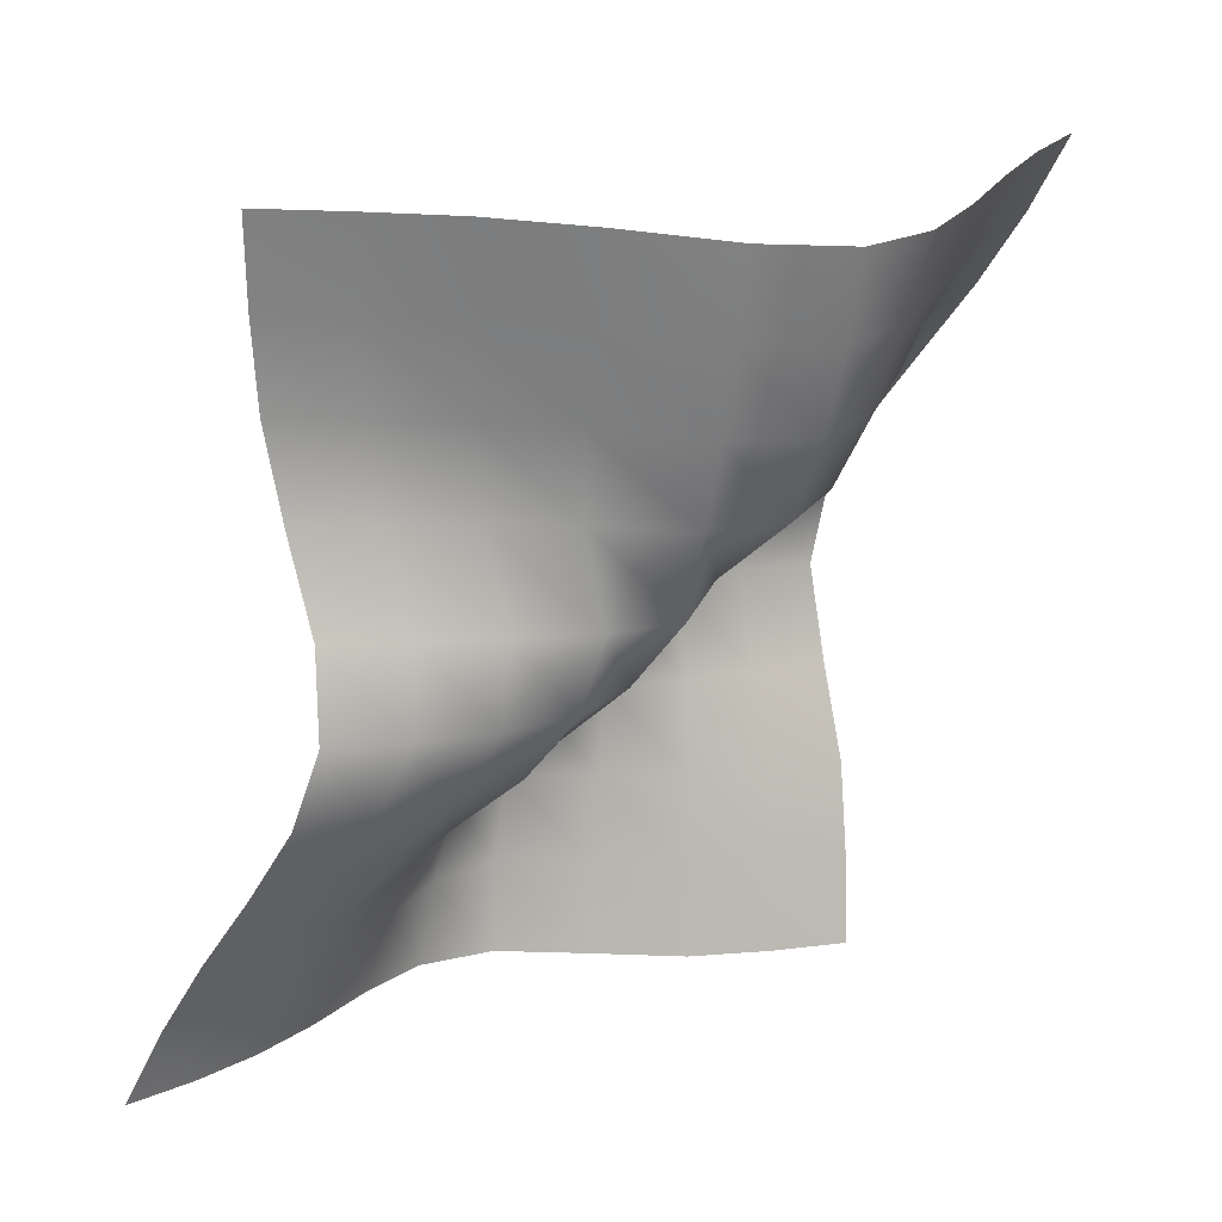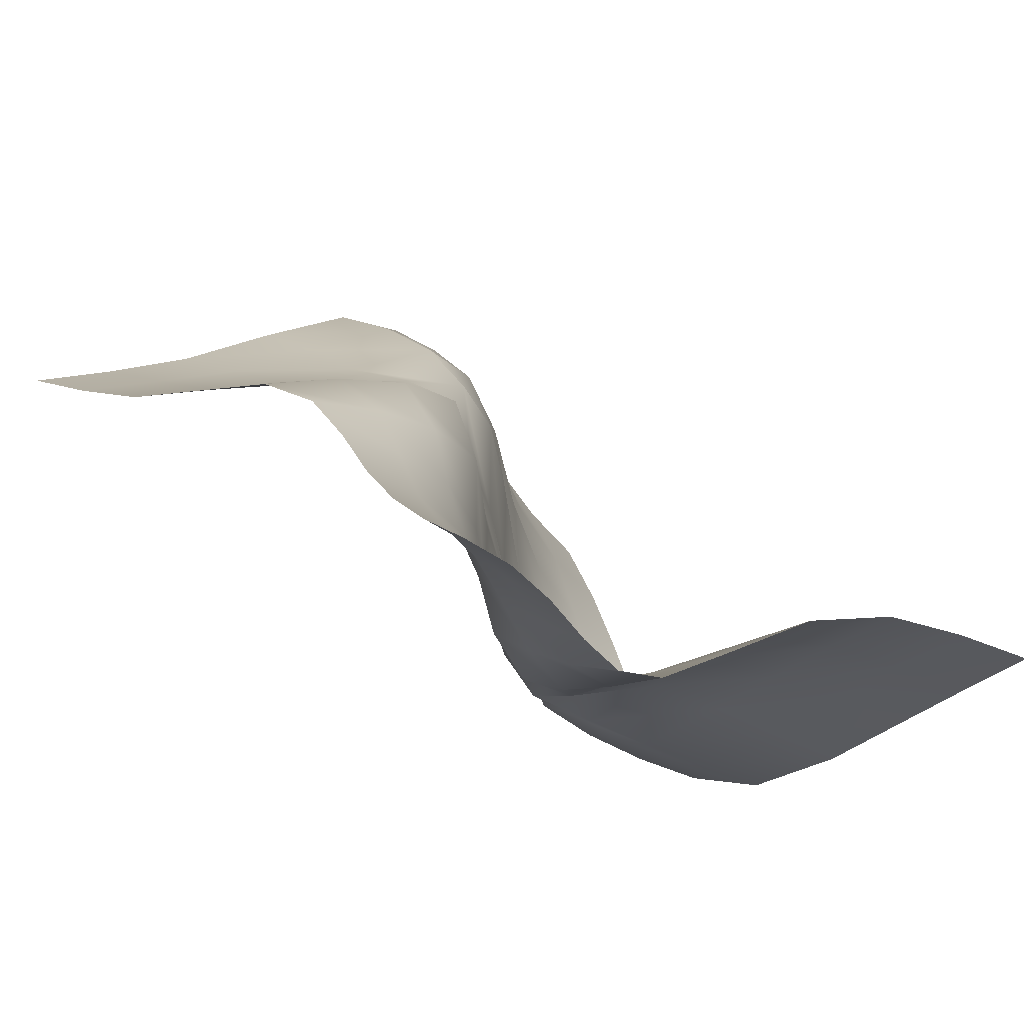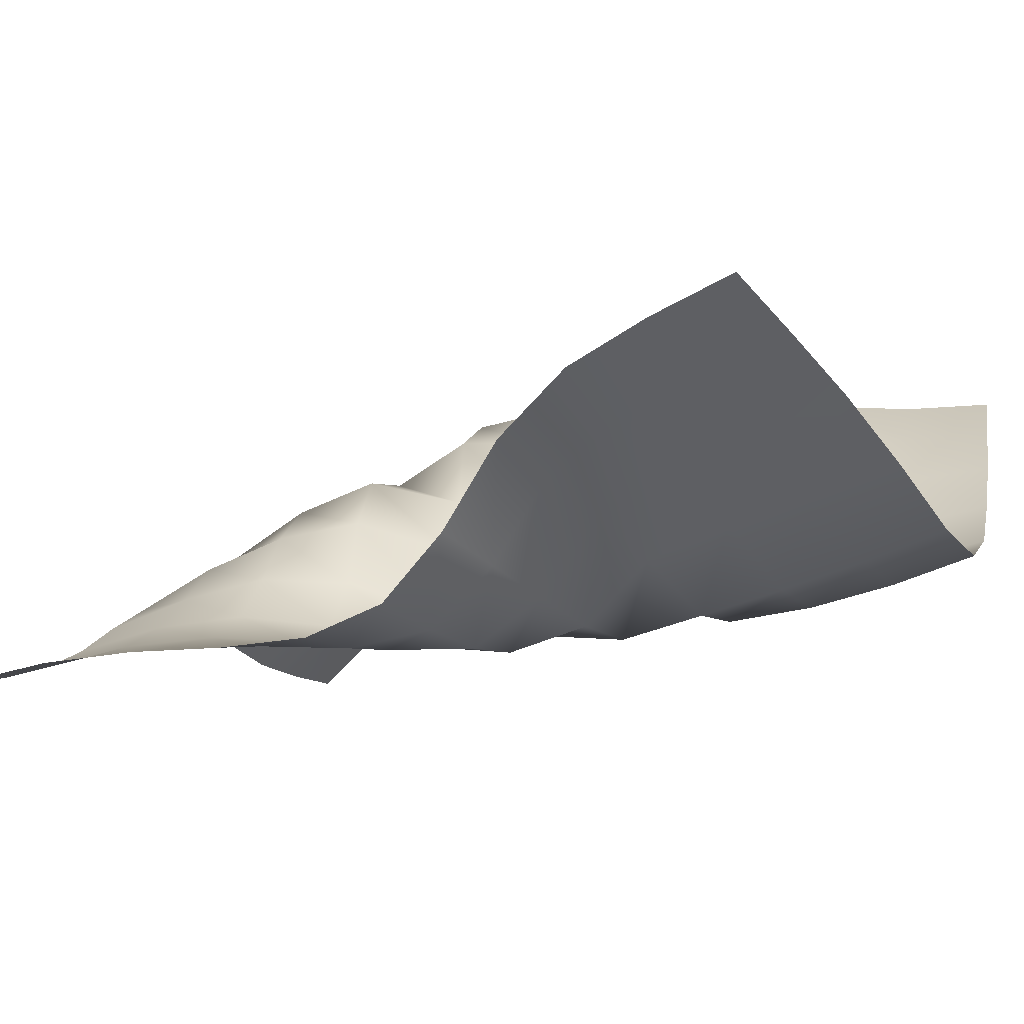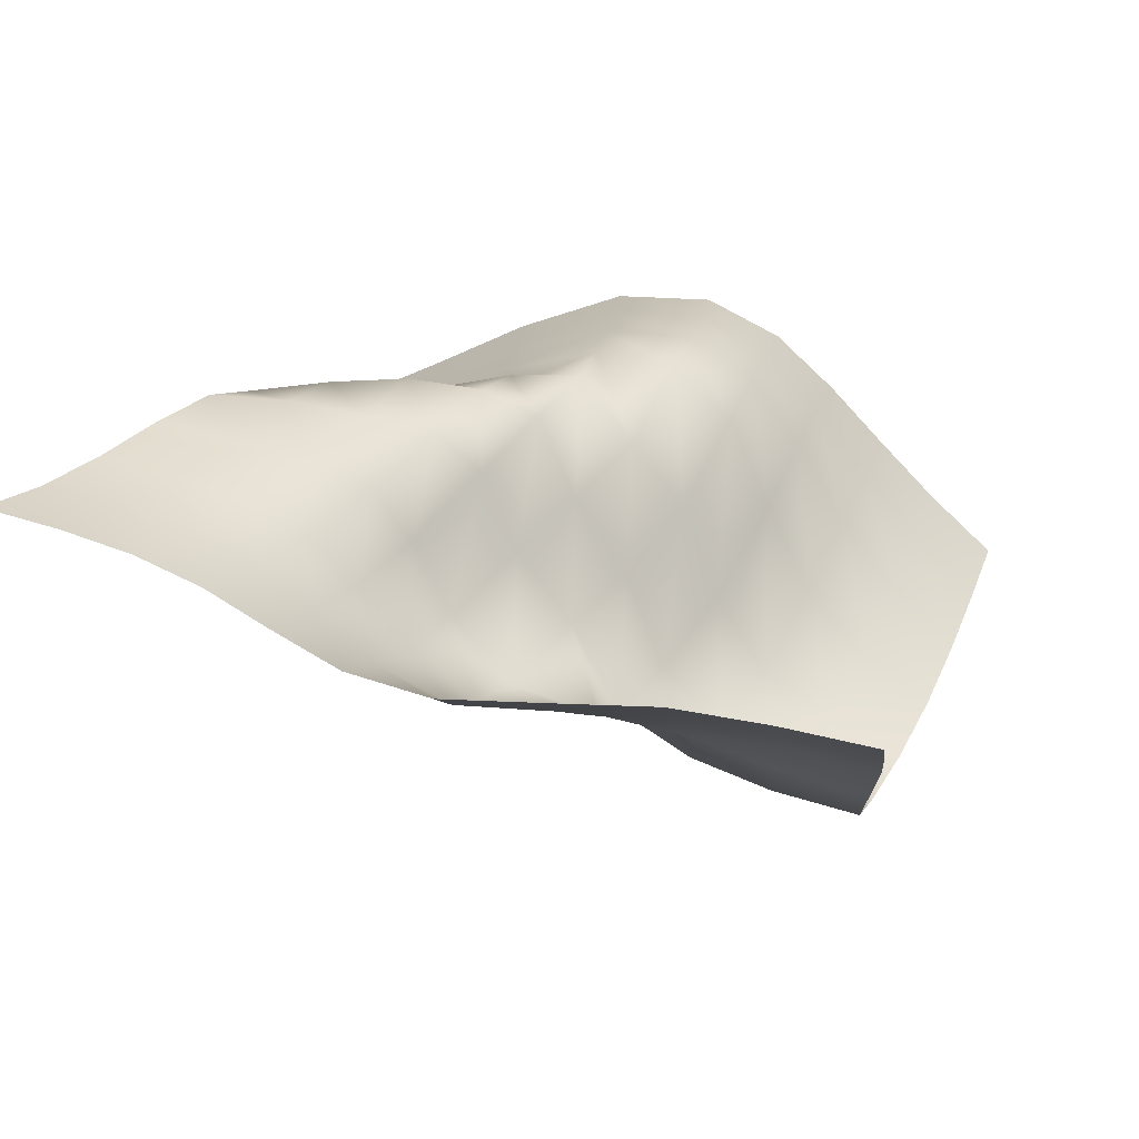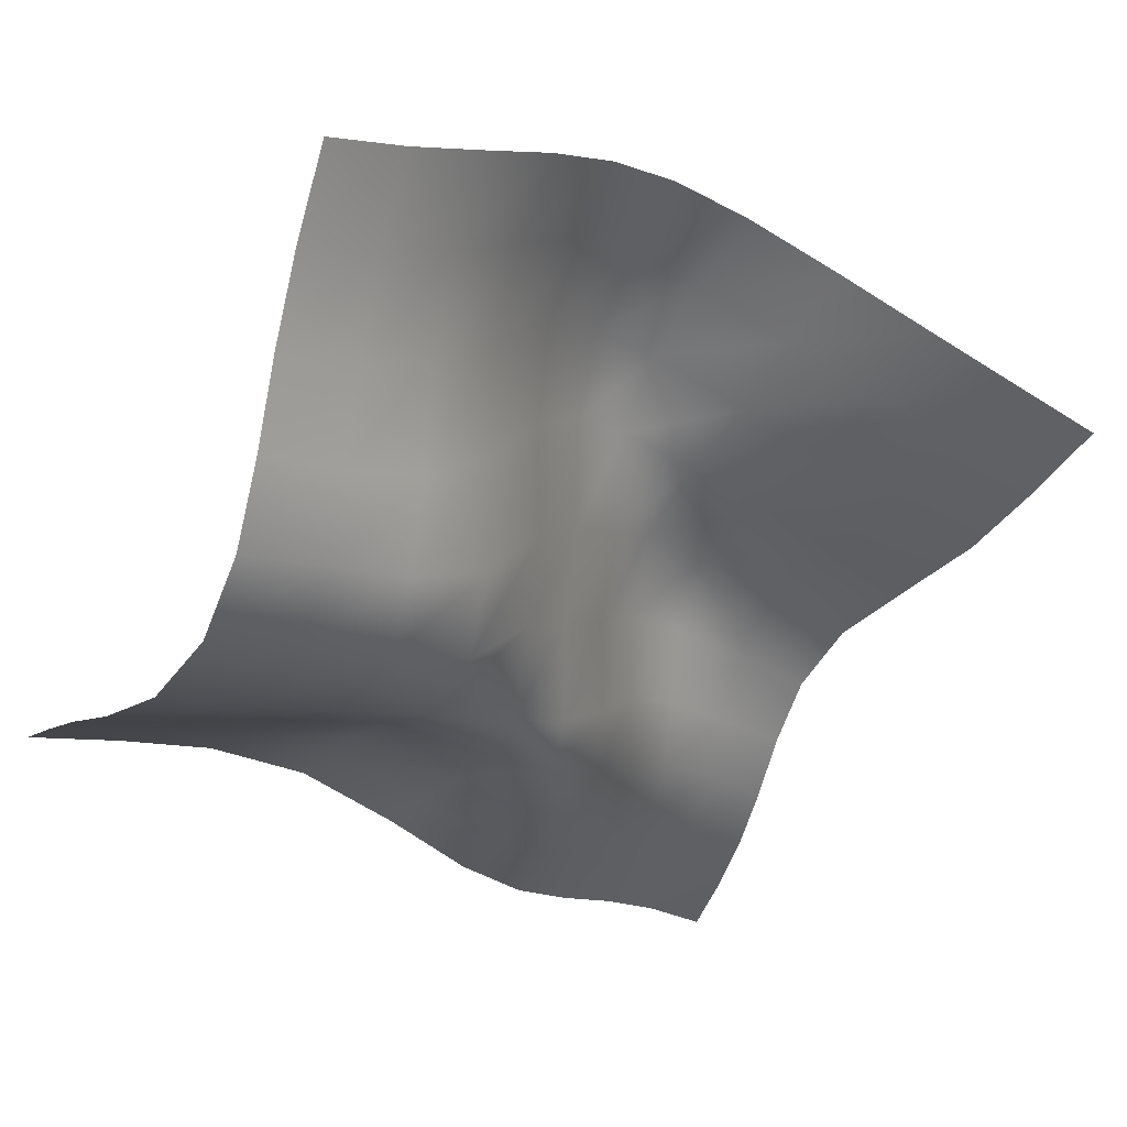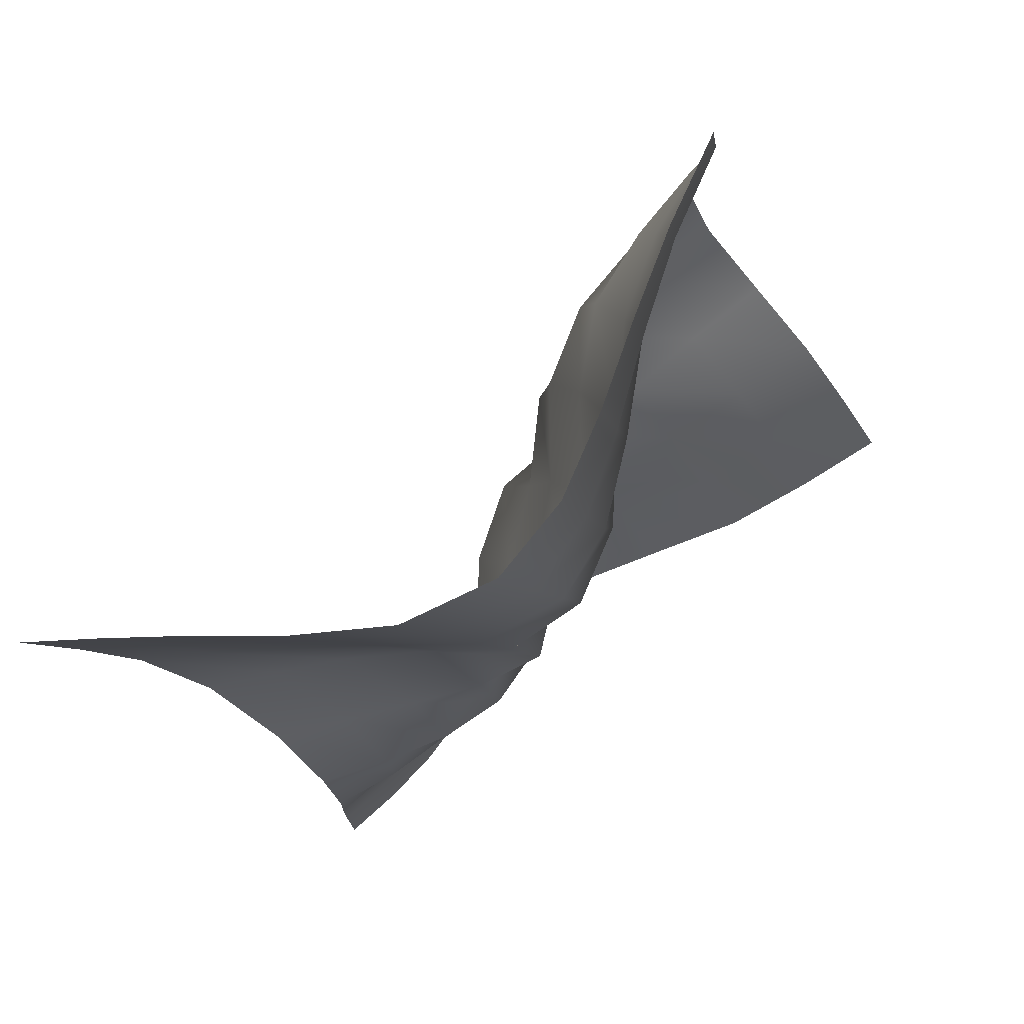
<metadata>
{"format":"obj","ext":"obj","renderer":"f3d","projection":"perspective","resolution":1024,"background":"white","views":[{"elev":29.4,"azim":4.4,"up":"+Z"},{"elev":-29.9,"azim":-125.4,"up":"+Y"},{"elev":-41.4,"azim":-53.9,"up":"+Y"},{"elev":-73.7,"azim":21.7,"up":"+Z"},{"elev":-8.8,"azim":66.7,"up":"+Y"},{"elev":-7.7,"azim":28.9,"up":"+Y"}]}
</metadata>
<code>
g skinCluster1Set tweakSet1
v -0.4998 -0.000151 0.5
v -0.3999 -7.9e-05 0.5
v -0.2968 -0.001727 0.4993
v -0.1808 -0.006591 0.4944
v -0.0556 5.2e-05 0.4807
v 0.04399 0.04138 0.4643
v 0.1054 0.1114 0.4533
v 0.1442 0.194 0.4477
v 0.1768 0.2792 0.4434
v 0.2119 0.3666 0.4363
v 0.2524 0.4523 0.4261
v -0.4997 -0.000278 0.4
v -0.4 -0 0.4
v -0.2997 -0.000177 0.4
v -0.1916 -0.003765 0.3979
v -0.06544 -0.002684 0.3858
v 0.03231 0.03865 0.3698
v 0.08537 0.1097 0.3621
v 0.1177 0.1916 0.3598
v 0.1445 0.2839 0.3552
v 0.1751 0.3779 0.3469
v 0.2143 0.4656 0.336
v -0.4945 -0.005354 0.2999
v -0.399 -0.000877 0.2999
v -0.3 -1e-06 0.3
v -0.1989 -0.000617 0.2998
v -0.07692 -0.00339 0.291
v 0.01485 0.04006 0.2764
v 0.06042 0.108 0.2733
v 0.08413 0.1991 0.2711
v 0.1002 0.3039 0.266
v 0.1275 0.4011 0.2572
v 0.1687 0.4862 0.2458
v -0.4729 -0.03084 0.2014
v -0.385 -0.01602 0.2002
v -0.2955 -0.004398 0.1999
v -0.2 -2.1e-05 0.2
v -0.09022 -0.002149 0.1965
v -0.0127 0.04442 0.1867
v 0.02372 0.1223 0.1833
v 0.02829 0.232 0.1821
v 0.03601 0.3426 0.1778
v 0.06857 0.433 0.1686
v 0.1173 0.5092 0.1568
v -0.4412 -0.08293 0.1104
v -0.3525 -0.06568 0.1074
v -0.2646 -0.04858 0.1051
v -0.1788 -0.0308 0.1037
v -0.1058 -0.002073 0.1036
v -0.08262 0.08785 0.0998
v -0.05693 0.1758 0.09652
v -0.05869 0.2865 0.09795
v -0.04124 0.3852 0.09345
v 0.007249 0.4598 0.0825
v 0.06564 0.526 0.06997
v -0.433 -0.1313 0.02899
v -0.3492 -0.1091 0.02578
v -0.2709 -0.08227 0.0233
v -0.2027 -0.04316 0.02039
v -0.1594 0.005913 0.02488
v -0.156 0.1041 0.02645
v -0.136 0.2021 0.02069
v -0.1375 0.3155 0.02043
v -0.1028 0.4014 0.01215
v -0.04364 0.4679 -0.000935
v 0.02315 0.5279 -0.01532
v -0.4583 -0.1551 -0.04746
v -0.3849 -0.1202 -0.05143
v -0.3174 -0.07729 -0.05605
v -0.2569 -0.03297 -0.05772
v -0.2291 0.02456 -0.04987
v -0.2267 0.1174 -0.04611
v -0.2032 0.2117 -0.05268
v -0.1919 0.3164 -0.05651
v -0.1392 0.3899 -0.06963
v -0.07085 0.451 -0.08574
v 0.006907 0.5045 -0.1035
v -0.5026 -0.1613 -0.1228
v -0.4372 -0.1152 -0.1279
v -0.3764 -0.06784 -0.1312
v -0.33 -0.01849 -0.1284
v -0.313 0.04922 -0.1201
v -0.3074 0.1395 -0.1168
v -0.277 0.2264 -0.1245
v -0.2044 0.2851 -0.1423
v -0.1215 0.3362 -0.1624
v -0.04993 0.3956 -0.1799
v 0.02614 0.4513 -0.198
v -0.5511 -0.1624 -0.1989
v -0.4895 -0.1141 -0.2033
v -0.4349 -0.06669 -0.204
v -0.3949 -0.01381 -0.2003
v -0.371 0.05265 -0.1956
v -0.3461 0.1302 -0.1972
v -0.3027 0.2057 -0.2072
v -0.2104 0.2489 -0.2295
v -0.1141 0.29 -0.2527
v -0.03069 0.3406 -0.273
v 0.0494 0.3938 -0.2924
v -0.5951 -0.1689 -0.2758
v -0.5356 -0.1224 -0.2787
v -0.4832 -0.07511 -0.2789
v -0.4408 -0.02231 -0.2772
v -0.4058 0.03989 -0.2768
v -0.3696 0.1101 -0.2812
v -0.3125 0.1739 -0.2938
v -0.2143 0.2116 -0.3172
v -0.1112 0.2472 -0.342
v -0.02549 0.2961 -0.3628
v 0.05836 0.3465 -0.3831
v -0.6326 -0.1832 -0.3532
v -0.5738 -0.138 -0.3558
v -0.5206 -0.09088 -0.3569
v -0.474 -0.03876 -0.3577
v -0.4318 0.02053 -0.36
v -0.3831 0.08239 -0.3675
v -0.3117 0.1344 -0.383
v -0.212 0.1698 -0.4064
v -0.1098 0.2055 -0.4309
v -0.0211 0.2522 -0.4524
v 0.0631 0.3023 -0.4728
g pPlane1
f 1 2 13 12
f 2 3 14 13
f 3 4 15 14
f 4 5 16 15
f 5 6 17 16
f 6 7 18 17
f 7 8 19 18
f 8 9 20 19
f 9 10 21 20
f 10 11 22 21
f 12 13 24 23
f 13 14 25 24
f 14 15 26 25
f 15 16 27 26
f 16 17 28 27
f 17 18 29 28
f 18 19 30 29
f 19 20 31 30
f 20 21 32 31
f 21 22 33 32
f 23 24 35 34
f 24 25 36 35
f 25 26 37 36
f 26 27 38 37
f 27 28 39 38
f 28 29 40 39
f 29 30 41 40
f 30 31 42 41
f 31 32 43 42
f 32 33 44 43
f 34 35 46 45
f 35 36 47 46
f 36 37 48 47
f 37 38 49 48
f 38 39 50 49
f 39 40 51 50
f 40 41 52 51
f 41 42 53 52
f 42 43 54 53
f 43 44 55 54
f 45 46 57 56
f 46 47 58 57
f 47 48 59 58
f 48 49 60 59
f 49 50 61 60
f 50 51 62 61
f 51 52 63 62
f 52 53 64 63
f 53 54 65 64
f 54 55 66 65
f 56 57 68 67
f 57 58 69 68
f 58 59 70 69
f 59 60 71 70
f 60 61 72 71
f 61 62 73 72
f 62 63 74 73
f 63 64 75 74
f 64 65 76 75
f 65 66 77 76
f 67 68 79 78
f 68 69 80 79
f 69 70 81 80
f 70 71 82 81
f 71 72 83 82
f 72 73 84 83
f 73 74 85 84
f 74 75 86 85
f 75 76 87 86
f 76 77 88 87
f 78 79 90 89
f 79 80 91 90
f 80 81 92 91
f 81 82 93 92
f 82 83 94 93
f 83 84 95 94
f 84 85 96 95
f 85 86 97 96
f 86 87 98 97
f 87 88 99 98
f 89 90 101 100
f 90 91 102 101
f 91 92 103 102
f 92 93 104 103
f 93 94 105 104
f 94 95 106 105
f 95 96 107 106
f 96 97 108 107
f 97 98 109 108
f 98 99 110 109
f 100 101 112 111
f 101 102 113 112
f 102 103 114 113
f 103 104 115 114
f 104 105 116 115
f 105 106 117 116
f 106 107 118 117
f 107 108 119 118
f 108 109 120 119
f 109 110 121 120

</code>
